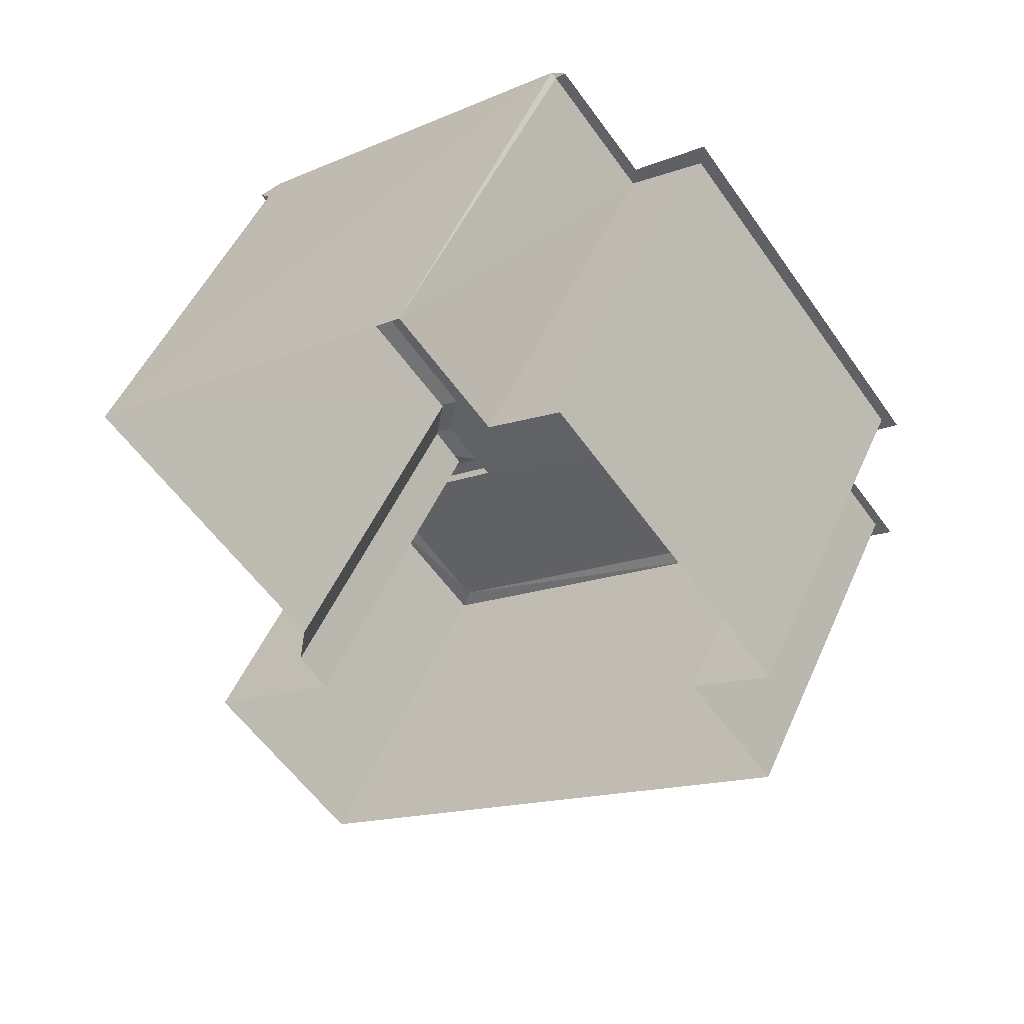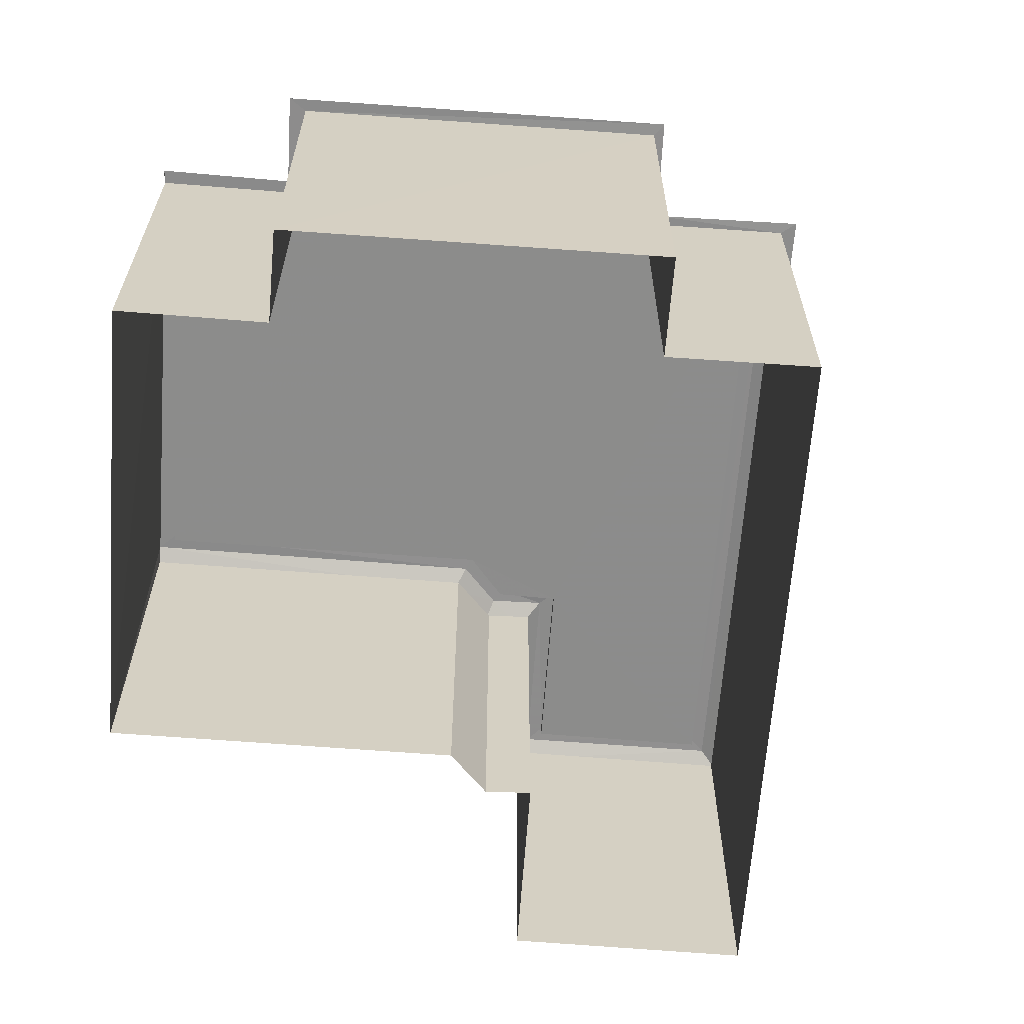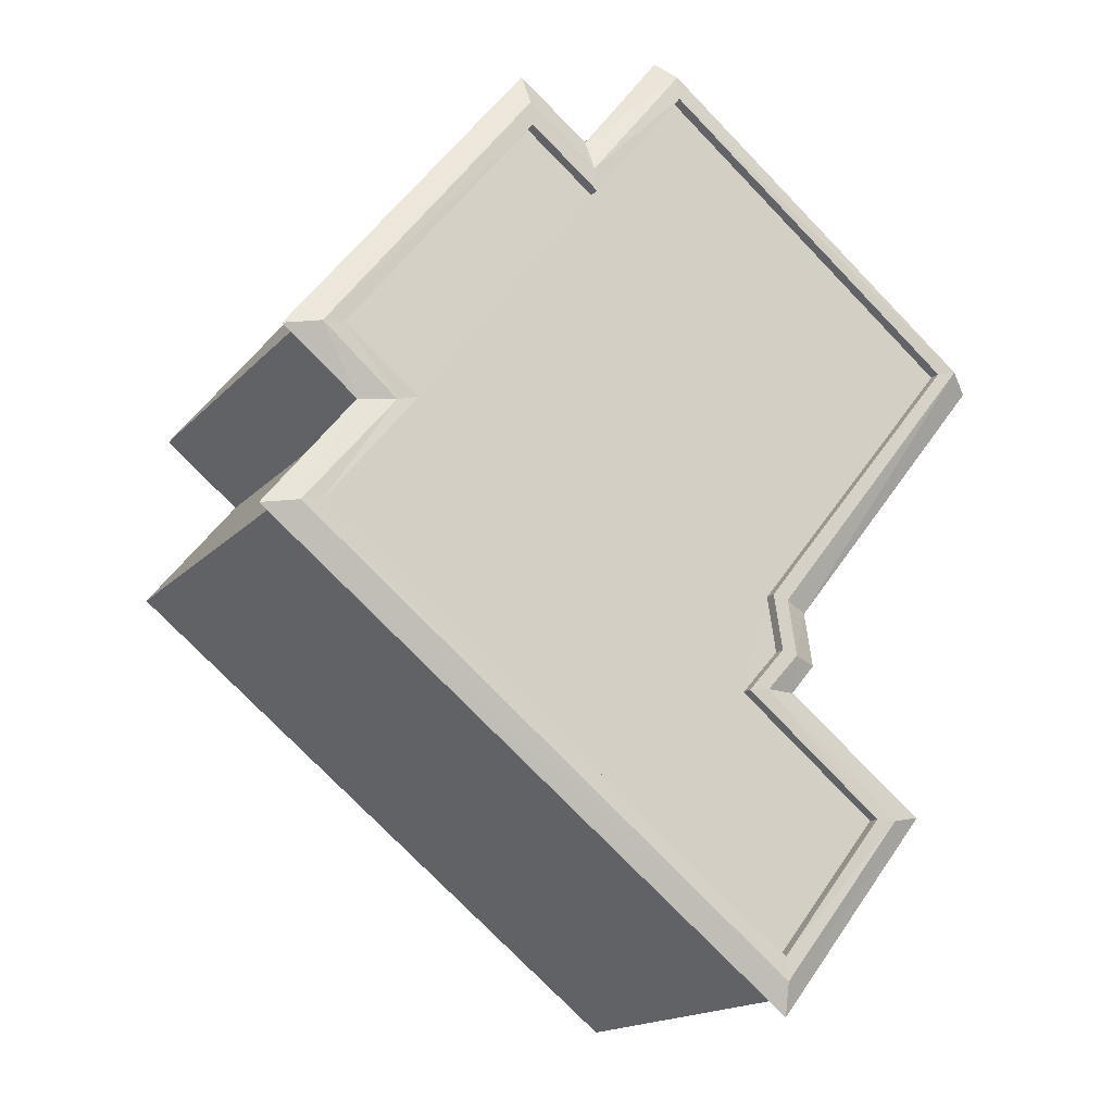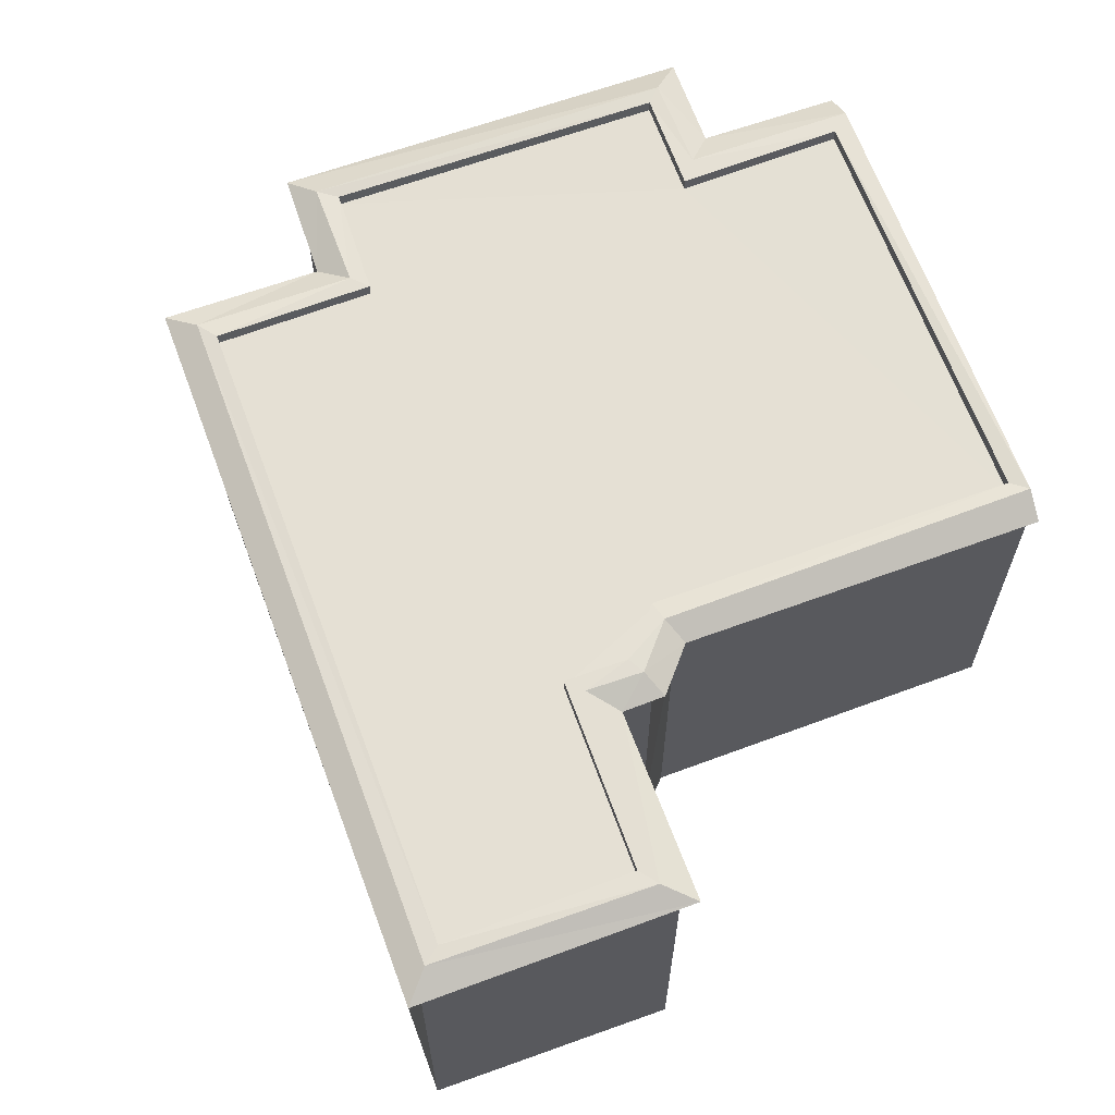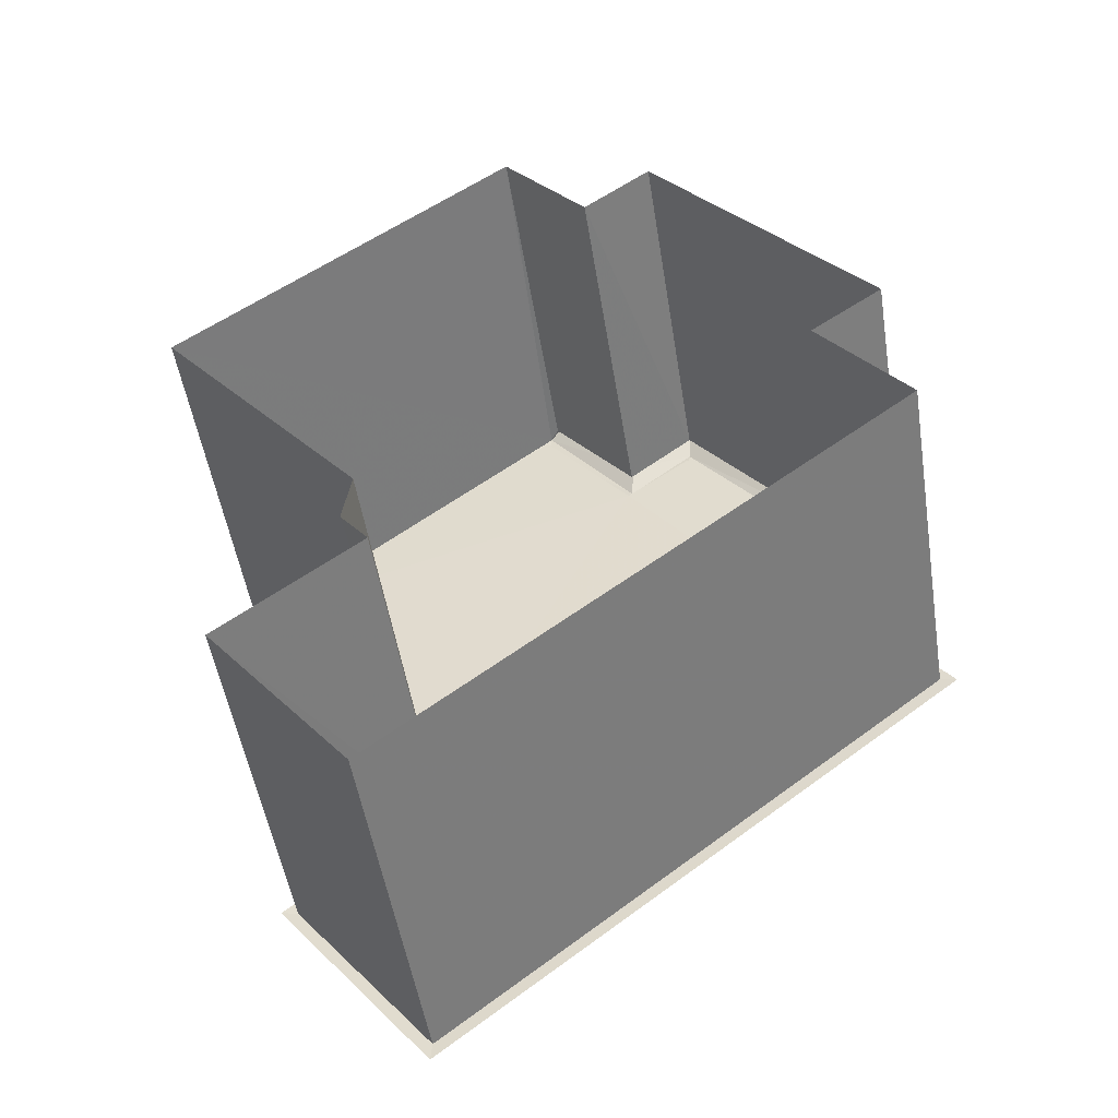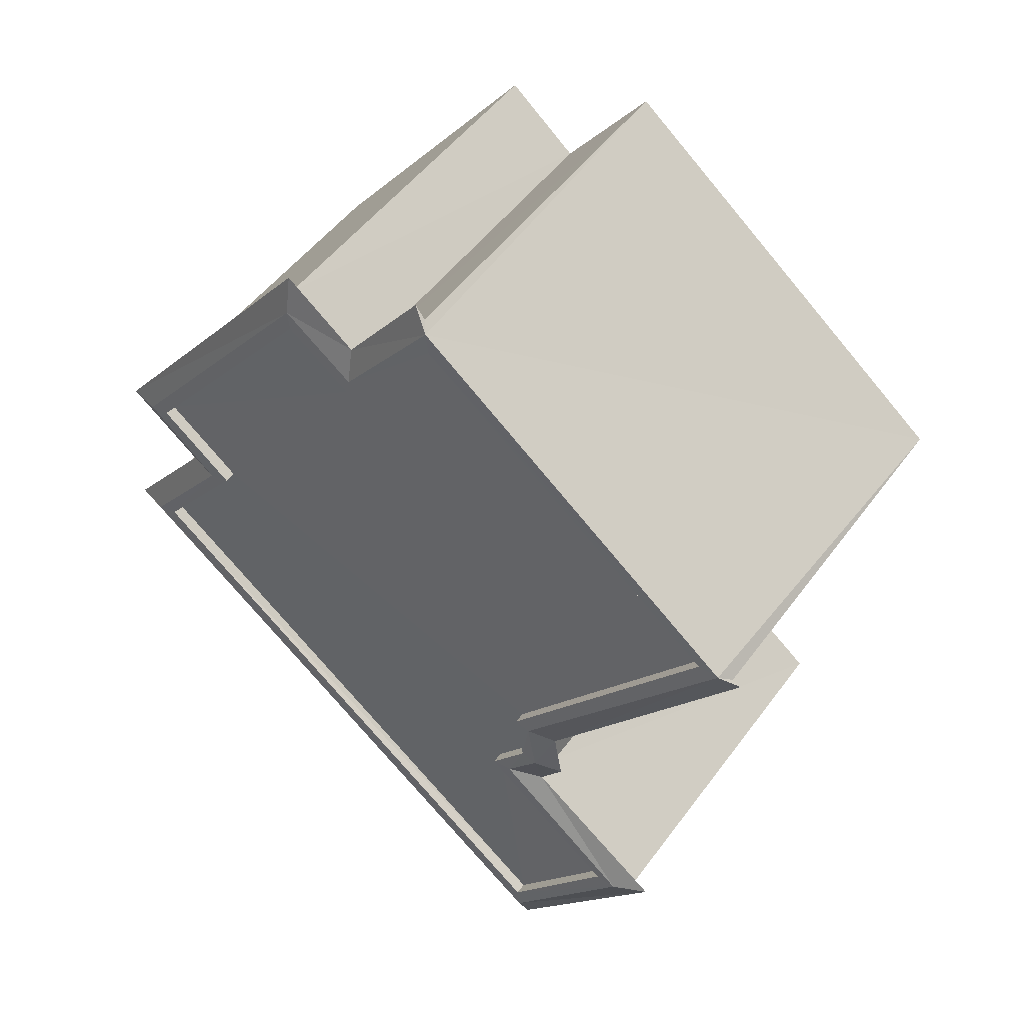
<metadata>
{"format":"obj","ext":"obj","renderer":"f3d","projection":"perspective","resolution":1024,"background":"white","views":[{"elev":49.7,"azim":-156.7,"up":"+Y"},{"elev":-64.1,"azim":-132.8,"up":"+Z"},{"elev":-16.2,"azim":-27.3,"up":"+Y"},{"elev":65.7,"azim":31.2,"up":"+Z"},{"elev":-50.2,"azim":-171.0,"up":"+Y"},{"elev":50.1,"azim":34.9,"up":"+Y"}]}
</metadata>
<code>
v 1.202e+05 7.874e+05 13
v 1.202e+05 7.874e+05 13
v 1.202e+05 7.874e+05 12.99
v 1.202e+05 7.874e+05 13
v 1.202e+05 7.874e+05 13
v 1.202e+05 7.874e+05 12.99
v 1.202e+05 7.873e+05 12.99
v 1.202e+05 7.873e+05 12.99
v 1.202e+05 7.873e+05 12.99
v 1.202e+05 7.874e+05 12.99
v 1.202e+05 7.874e+05 13
v 1.202e+05 7.874e+05 13
v 1.202e+05 7.874e+05 20.49
v 1.202e+05 7.874e+05 20.49
v 1.202e+05 7.874e+05 20.49
v 1.202e+05 7.874e+05 20.5
v 1.202e+05 7.874e+05 20.5
v 1.202e+05 7.874e+05 20.5
v 1.202e+05 7.873e+05 20.49
v 1.202e+05 7.873e+05 20.49
v 1.202e+05 7.873e+05 20.49
v 1.202e+05 7.874e+05 20.5
v 1.202e+05 7.874e+05 20.5
v 1.202e+05 7.874e+05 20.5
v 1.202e+05 7.874e+05 20.5
v 1.202e+05 7.874e+05 20.49
v 1.202e+05 7.874e+05 20.49
v 1.202e+05 7.874e+05 20.5
v 1.202e+05 7.874e+05 20.49
v 1.202e+05 7.873e+05 20.49
v 1.202e+05 7.873e+05 20.49
v 1.202e+05 7.874e+05 20.5
v 1.202e+05 7.874e+05 20.5
v 1.202e+05 7.874e+05 20.5
v 1.202e+05 7.874e+05 20.5
v 1.202e+05 7.873e+05 20.49
v 1.202e+05 7.873e+05 20.49
v 1.202e+05 7.873e+05 20.49
v 1.202e+05 7.873e+05 20.49
v 1.202e+05 7.874e+05 20.49
v 1.202e+05 7.874e+05 20.5
v 1.202e+05 7.874e+05 20.5
v 1.202e+05 7.874e+05 20.49
v 1.202e+05 7.874e+05 20.49
v 1.202e+05 7.874e+05 20.5
v 1.202e+05 7.874e+05 20.5
v 1.202e+05 7.874e+05 20.5
v 1.202e+05 7.874e+05 20.5
v 1.202e+05 7.874e+05 20.74
v 1.202e+05 7.874e+05 20.74
v 1.202e+05 7.874e+05 20.75
v 1.202e+05 7.874e+05 20.75
v 1.202e+05 7.874e+05 20.75
v 1.202e+05 7.874e+05 20.75
v 1.202e+05 7.873e+05 20.74
v 1.202e+05 7.874e+05 20.75
v 1.202e+05 7.873e+05 20.74
v 1.202e+05 7.873e+05 20.74
v 1.202e+05 7.874e+05 20.75
v 1.202e+05 7.874e+05 20.75
v 1.202e+05 7.874e+05 20.75
v 1.202e+05 7.874e+05 20.75
v 1.202e+05 7.874e+05 20.75
v 1.202e+05 7.874e+05 20.75
v 1.202e+05 7.874e+05 20.74
v 1.202e+05 7.874e+05 20.74
v 1.202e+05 7.874e+05 20.74
v 1.202e+05 7.873e+05 20.74
v 1.202e+05 7.873e+05 20.74
v 1.202e+05 7.874e+05 20.74
v 1.202e+05 7.874e+05 20.75
v 1.202e+05 7.873e+05 20.74
f 1 2 3
f 4 5 1
f 1 3 6
f 7 8 9
f 8 6 10
f 11 8 7
f 4 1 12
f 12 8 11
f 6 12 1
f 12 6 8
f 13 14 15
f 16 17 18
f 19 20 21
f 18 17 22
f 23 24 18
f 25 24 23
f 15 26 27
f 28 19 21
f 13 15 29
f 30 27 26
f 30 20 31
f 28 32 33
f 25 34 32
f 34 35 32
f 29 15 27
f 36 27 30
f 32 35 33
f 22 23 18
f 25 23 34
f 28 33 19
f 36 30 31
f 31 20 19
f 37 38 39
f 40 41 42
f 42 43 40
f 43 39 44
f 37 39 45
f 46 42 47
f 48 42 46
f 48 45 39
f 42 48 43
f 48 39 43
f 49 50 51
f 52 51 53
f 53 51 54
f 51 50 54
f 55 56 57
f 55 57 58
f 59 60 61
f 59 56 62
f 63 64 61
f 53 64 63
f 50 49 65
f 66 65 67
f 66 67 68
f 69 58 68
f 52 53 63
f 49 70 65
f 71 60 59
f 63 61 60
f 71 59 62
f 67 72 68
f 67 65 70
f 55 62 56
f 55 58 69
f 72 69 68
f 51 41 40
f 49 51 40
f 49 40 43
f 70 49 43
f 70 43 44
f 67 70 44
f 72 44 39
f 72 67 44
f 72 39 38
f 69 72 38
f 69 38 37
f 55 69 37
f 62 37 45
f 62 55 37
f 71 45 48
f 71 62 45
f 60 48 46
f 60 71 48
f 60 46 47
f 63 60 47
f 63 47 42
f 52 63 42
f 52 42 41
f 51 52 41
f 29 10 6
f 29 27 10
f 36 8 10
f 27 36 10
f 36 9 8
f 36 31 9
f 19 7 9
f 31 19 9
f 33 11 7
f 19 33 7
f 33 12 11
f 33 35 12
f 34 4 12
f 35 34 12
f 34 5 4
f 34 23 5
f 23 1 5
f 23 22 1
f 22 2 1
f 22 17 2
f 54 3 2
f 50 13 3
f 50 14 13
f 54 50 3
f 16 54 17
f 54 2 17
f 29 6 3
f 13 29 3
f 50 15 14
f 50 65 15
f 66 26 15
f 65 66 15
f 66 30 26
f 66 68 30
f 58 20 30
f 68 58 30
f 57 21 20
f 58 57 20
f 57 28 21
f 57 56 28
f 56 32 28
f 56 59 32
f 61 25 32
f 59 61 32
f 64 24 25
f 61 64 25
f 64 18 24
f 64 53 18
f 54 16 18
f 53 54 18

</code>
